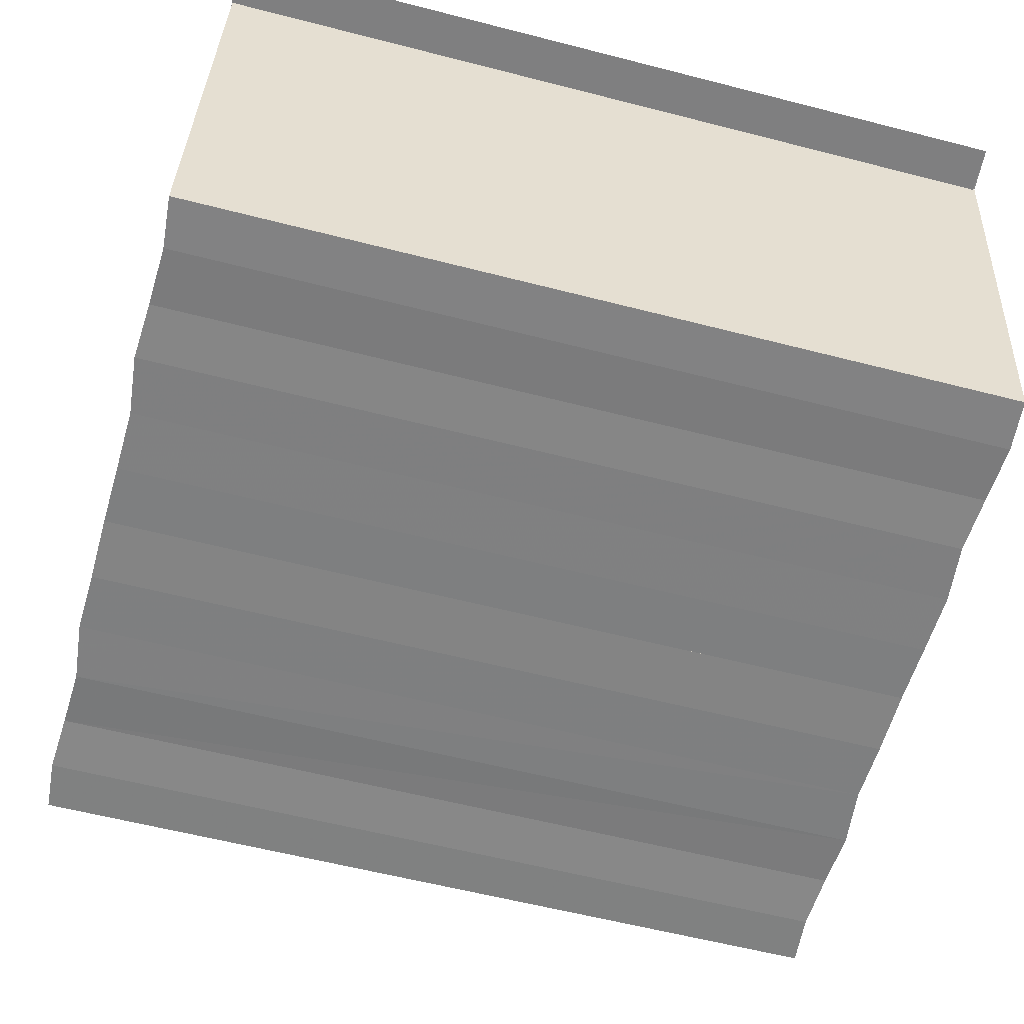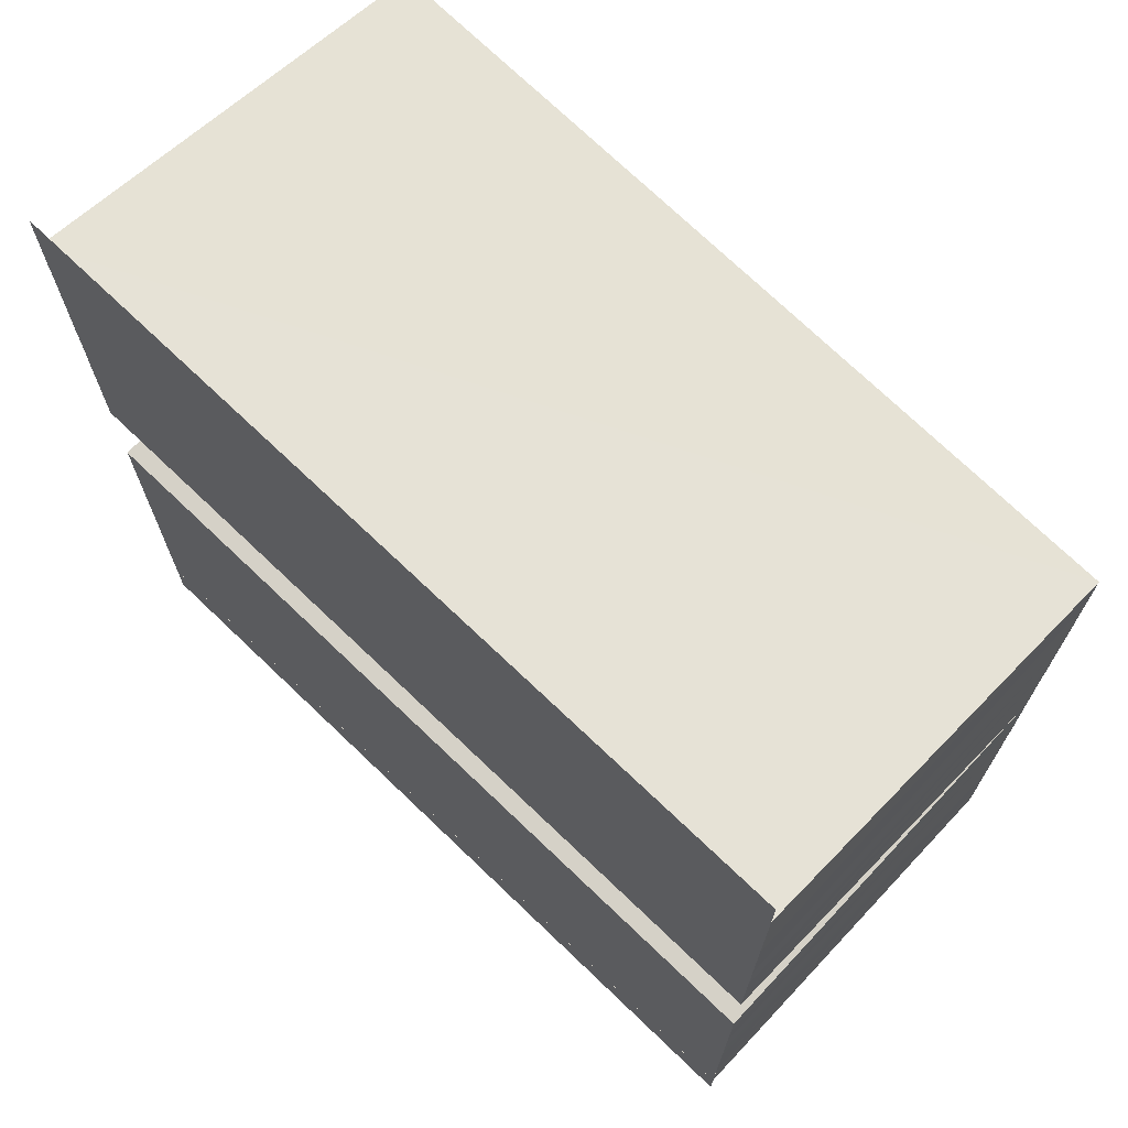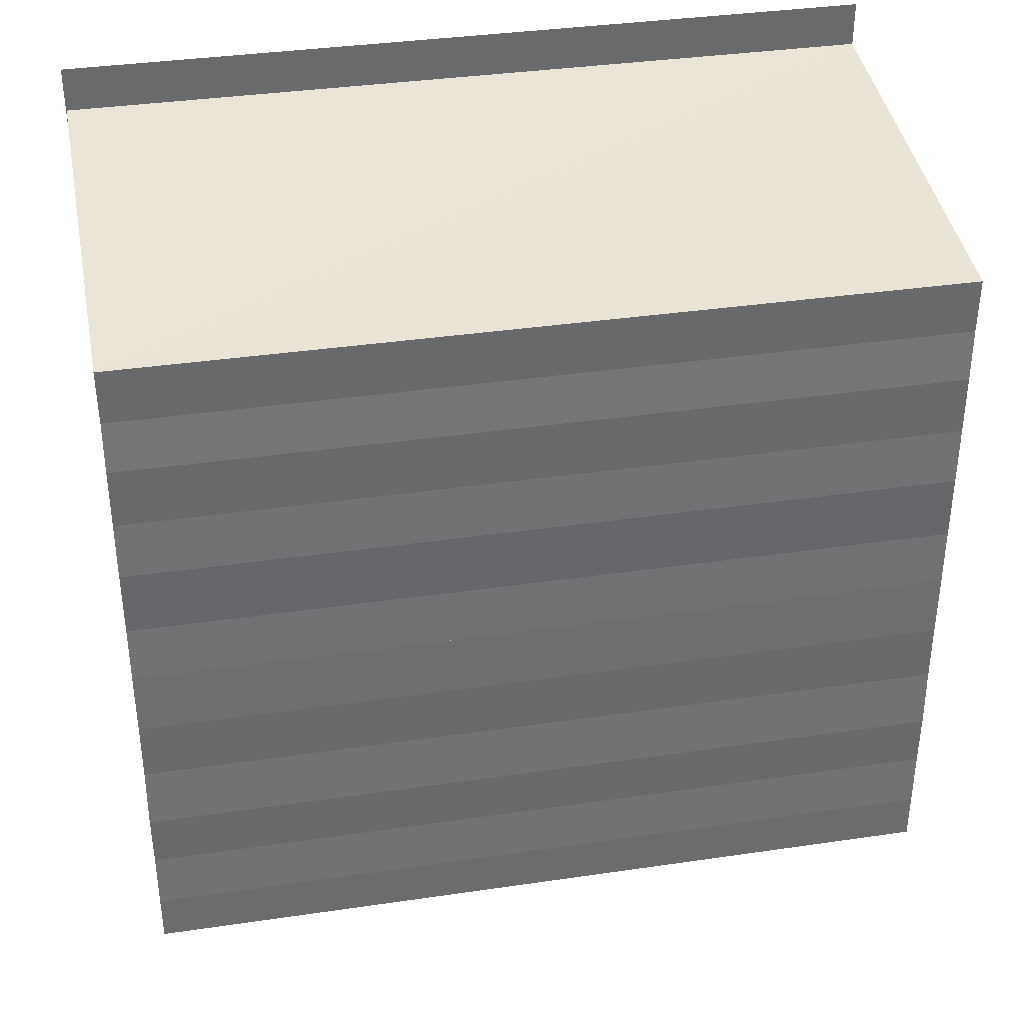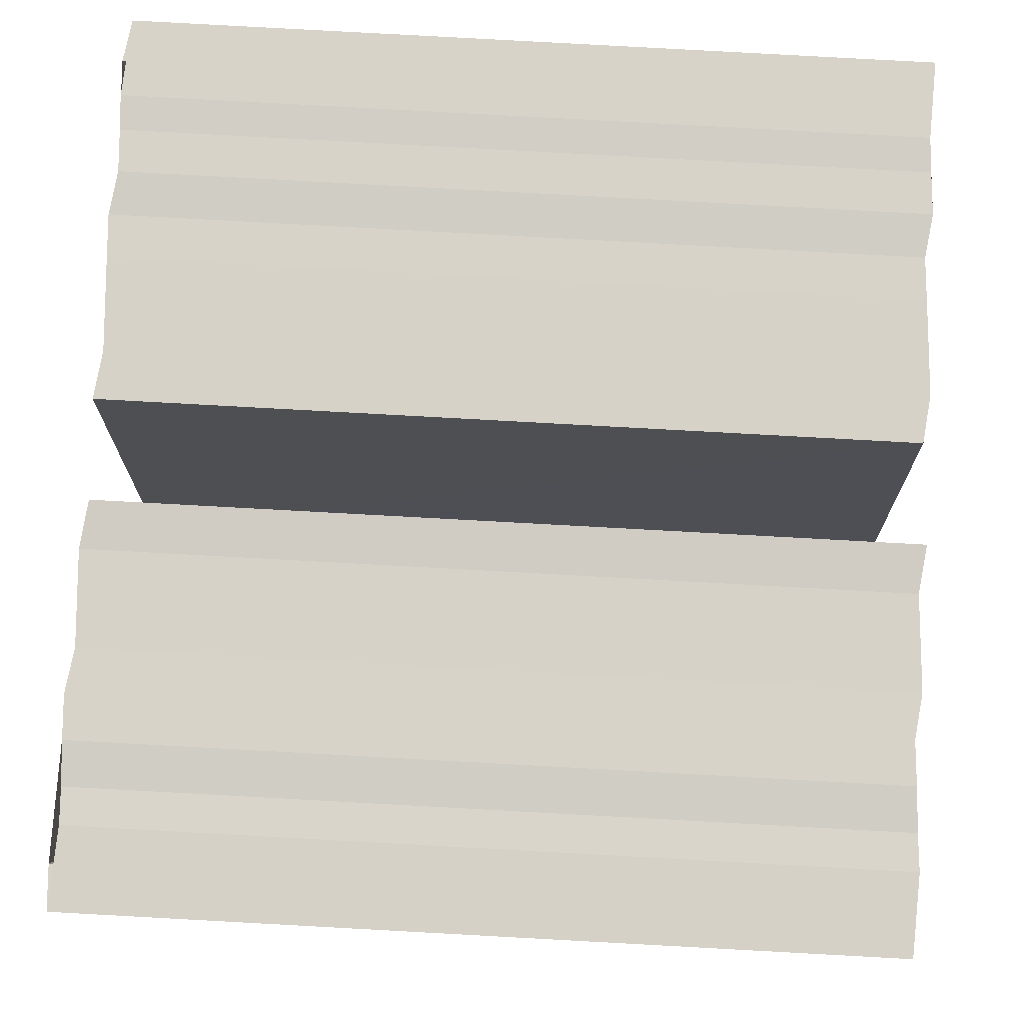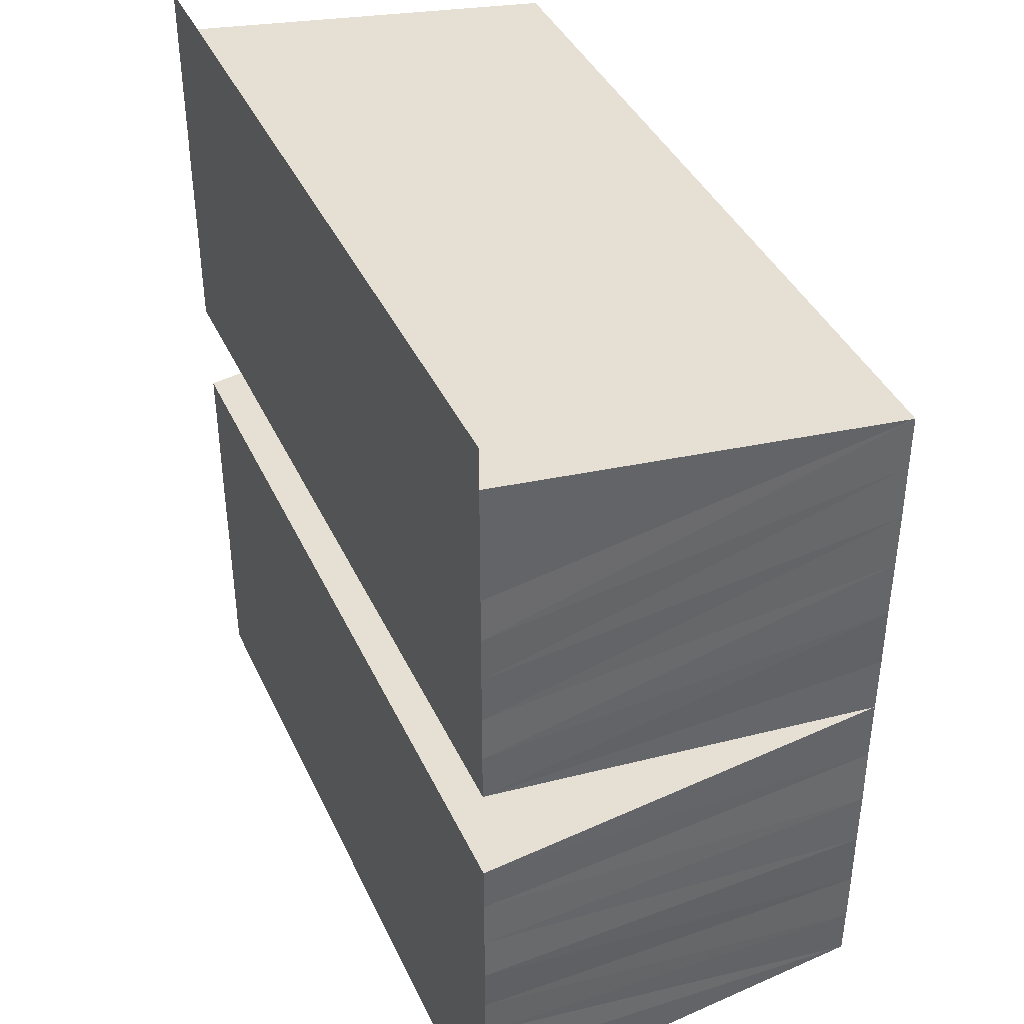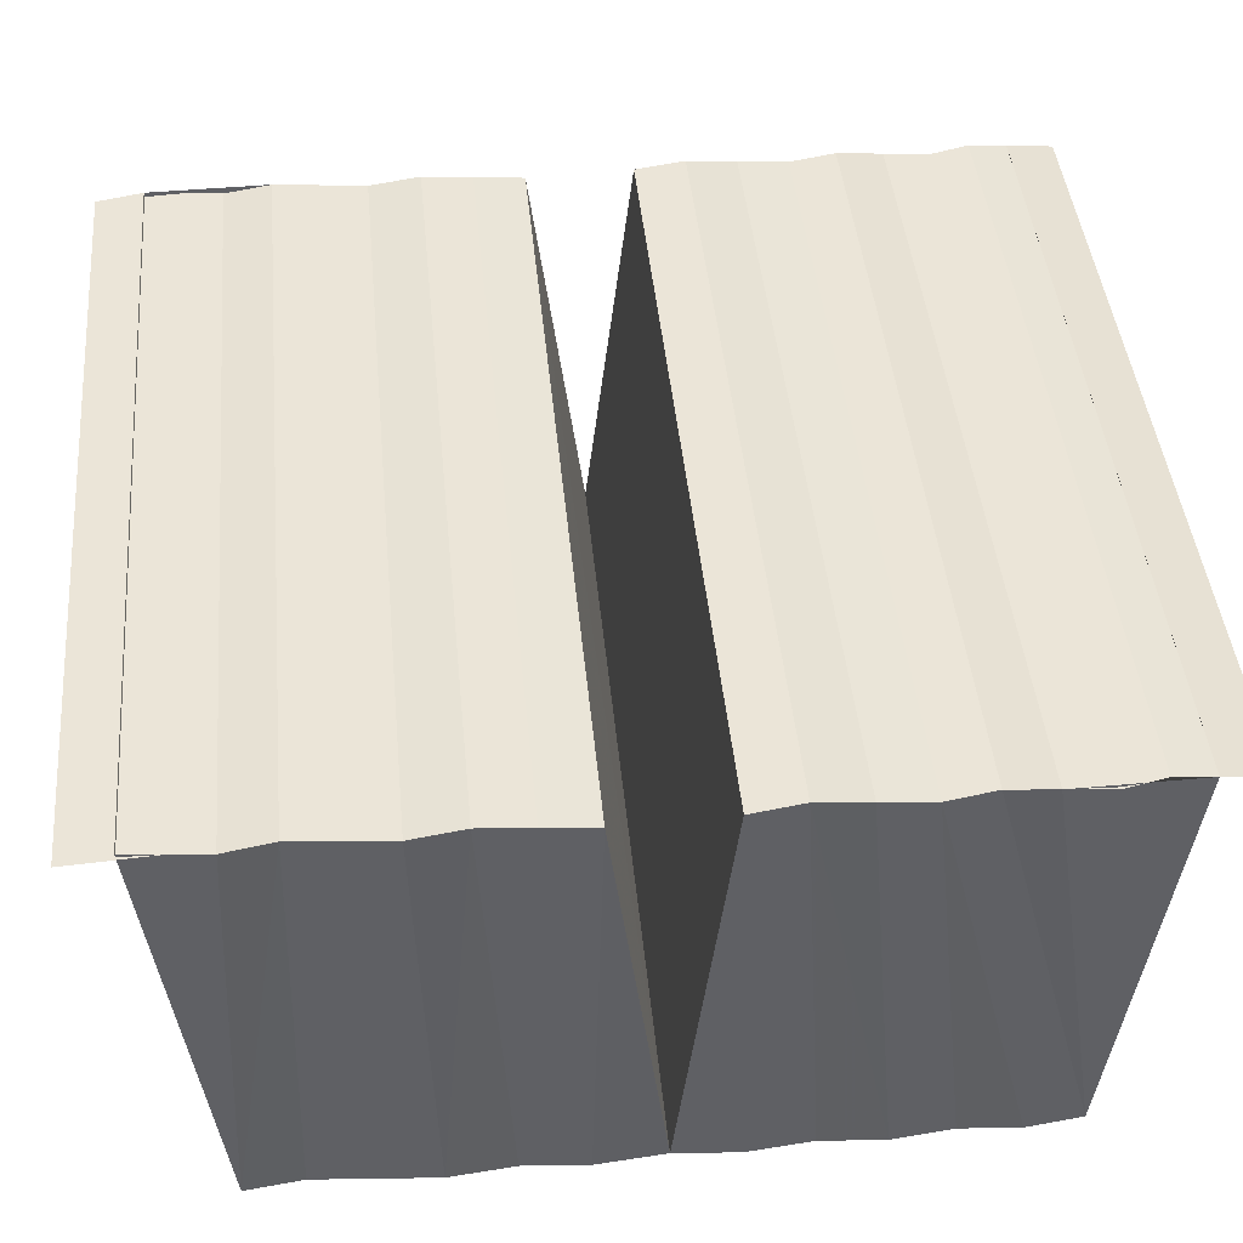
<metadata>
{"format":"obj","ext":"obj","renderer":"f3d","projection":"perspective","resolution":1024,"background":"white","views":[{"elev":-60.3,"azim":-14.8,"up":"+Y"},{"elev":70.4,"azim":-135.7,"up":"+Z"},{"elev":36.5,"azim":-10.6,"up":"+Z"},{"elev":79.0,"azim":3.2,"up":"+Y"},{"elev":40.1,"azim":-113.3,"up":"+Z"},{"elev":44.3,"azim":-95.5,"up":"+Y"}]}
</metadata>
<code>
o 11202
v 2175 1865 11.72
v 2175 1865 11.72
v 2175 1865 11.72
v 2175 1865 11.72
v 2175 1865 11.72
v 2175 1865 11.72
v 2175 1865 11.72
v 2175 1865 11.72
v 2175 1865 11.72
v 2175 1865 11.72
v 2175 1865 11.72
v 2175 1865 11.72
v 2175 1865 11.72
v 2175 1865 11.72
v 2175 1865 11.72
v 2175 1865 11.72
v 2175 1865 11.72
v 2175 1865 11.72
v 2175 1865 11.72
v 2175 1865 11.72
v 2175 1865 11.71
v 2175 1865 11.72
v 2175 1865 11.72
v 2175 1865 11.71
v 2175 1865 11.71
v 2175 1865 11.71
v 2175 1865 11.71
v 2175 1865 11.72
v 2175 1865 11.72
v 2175 1865 11.71
v 2175 1865 11.71
v 2175 1865 11.71
v 2175 1865 11.72
v 2175 1865 11.71
v 2175 1865 11.71
v 2175 1865 11.72
v 2175 1865 11.72
v 2175 1865 11.72
v 2175 1865 11.72
v 2175 1865 11.72
v 2175 1865 11.72
v 2175 1865 11.72
v 2175 1865 11.72
v 2175 1865 11.72
v 2175 1865 11.72
v 2175 1865 11.72
v 2175 1865 11.72
v 2175 1865 11.72
v 2175 1865 11.72
v 2175 1865 11.72
v 2175 1865 11.72
v 2175 1865 11.72
v 2175 1865 11.72
v 2175 1865 11.72
v 2175 1865 11.72
v 2175 1865 11.72
v 2175 1865 11.72
v 2175 1865 11.72
v 2175 1865 11.72
v 2175 1865 11.72
v 2175 1865 11.72
v 2175 1865 11.72
v 2175 1865 11.72
v 2175 1865 11.72
v 2175 1865 11.72
v 2175 1865 11.72
v 2175 1865 11.72
v 2175 1865 11.72
v 2175 1865 11.72
v 2175 1865 11.72
v 2175 1865 11.72
v 2175 1865 11.72
v 2175 1865 11.71
v 2175 1865 11.71
v 2175 1865 11.71
v 2175 1865 11.71
v 2175 1865 11.71
v 2175 1865 11.71
v 2175 1865 11.71
v 2175 1865 11.71
v 2175 1865 11.72
v 2175 1865 11.72
v 2175 1865 11.72
v 2175 1865 11.72
v 2175 1865 11.72
v 2175 1865 11.72
v 2175 1865 11.72
v 2175 1865 11.72
v 2175 1865 11.72
v 2175 1865 11.72
v 2175 1865 11.72
v 2175 1865 11.72
v 2175 1865 11.72
v 2175 1865 11.72
v 2175 1865 11.72
v 2175 1865 11.72
v 2175 1865 11.72
v 2175 1865 11.72
v 2175 1865 11.72
v 2175 1865 11.71
v 2175 1865 11.71
v 2175 1865 11.71
v 2175 1865 11.71
v 2175 1865 11.71
v 2175 1865 11.71
v 2175 1865 11.71
v 2175 1865 11.71
v 2175 1865 11.71
v 2175 1865 11.71
v 2175 1865 11.71
v 2175 1865 11.71
v 2175 1865 11.71
v 2175 1865 11.71
v 2175 1865 11.71
v 2175 1865 11.71
v 2175 1865 11.71
v 2175 1865 11.71
v 2175 1865 11.7
v 2175 1865 11.71
v 2175 1865 11.7
v 2175 1865 11.71
v 2175 1865 11.71
v 2175 1865 11.7
v 2175 1865 11.7
v 2175 1865 11.7
v 2175 1865 11.7
v 2175 1865 11.7
v 2175 1865 11.71
v 2175 1865 11.71
v 2175 1865 11.71
v 2175 1865 11.7
v 2175 1865 11.7
v 2175 1865 11.71
v 2175 1865 11.71
v 2175 1865 11.71
v 2175 1865 11.71
v 2175 1865 11.71
v 2175 1865 11.71
v 2175 1865 11.71
v 2175 1865 11.71
v 2175 1865 11.71
v 2175 1865 11.71
v 2175 1865 11.71
v 2175 1865 11.71
v 2175 1865 11.71
v 2175 1865 11.71
v 2175 1865 11.71
v 2175 1865 11.71
v 2175 1865 11.71
v 2175 1865 11.71
v 2175 1865 11.71
v 2175 1865 11.71
v 2175 1865 11.71
v 2175 1865 11.71
v 2175 1865 11.71
v 2175 1865 11.71
v 2175 1865 11.71
v 2175 1865 11.71
v 2175 1865 11.71
v 2175 1865 11.71
v 2175 1865 11.71
v 2175 1865 11.71
v 2175 1865 11.71
v 2175 1865 11.7
v 2175 1865 11.71
v 2175 1865 11.71
v 2175 1865 11.7
v 2175 1865 11.71
v 2175 1865 11.7
v 2175 1865 11.71
v 2175 1865 11.71
v 2175 1865 11.71
v 2175 1865 11.71
v 2175 1865 11.71
v 2175 1865 11.71
v 2175 1865 11.71
v 2175 1865 11.71
v 2175 1865 11.71
v 2175 1865 11.7
v 2175 1865 11.71
v 2175 1865 11.71
v 2175 1865 11.71
v 2175 1865 11.71
v 2175 1865 11.71
v 2175 1865 11.71
v 2175 1865 11.71
v 2175 1865 11.71
v 2175 1865 11.71
v 2175 1865 11.71
v 2175 1865 11.71
v 2175 1865 11.71
v 2175 1865 11.71
v 2175 1865 11.71
v 2175 1865 11.7
v 2175 1865 11.7
v 2175 1865 11.7
v 2175 1865 11.7
v 2175 1865 11.7
v 2175 1865 11.7
v 2175 1865 11.7
v 2175 1865 11.7
v 2175 1865 11.7
v 2175 1865 11.7
v 2175 1865 11.7
f 1 2 3
f 4 5 6
f 5 7 8
f 7 9 10
f 9 11 12
f 12 13 14
f 11 15 16
f 16 17 13
f 15 18 19
f 19 20 17
f 18 21 22
f 22 23 20
f 24 25 23
f 21 26 27
f 28 24 29
f 30 26 31
f 32 31 33
f 34 30 35
f 35 27 36
f 37 34 38
f 38 36 39
f 40 37 41
f 41 39 42
f 43 40 44
f 44 42 45
f 46 43 47
f 47 45 48
f 49 46 50
f 51 48 52
f 53 8 54
f 54 6 53
f 8 55 54
f 54 56 57
f 58 59 55
f 10 60 55
f 59 61 60
f 60 62 63
f 61 64 65
f 65 66 62
f 64 67 68
f 68 69 66
f 67 28 70
f 70 71 69
f 29 72 71
f 73 74 72
f 75 76 74
f 77 76 78
f 79 77 80
f 81 75 82
f 82 33 83
f 84 81 85
f 85 83 86
f 87 84 88
f 88 86 89
f 90 89 91
f 92 87 90
f 93 92 94
f 95 96 97
f 96 98 99
f 100 101 102
f 103 104 100
f 105 106 101
f 104 107 105
f 108 109 106
f 107 110 108
f 111 112 109
f 110 113 111
f 113 114 115
f 115 116 112
f 117 118 116
f 119 120 118
f 121 122 117
f 122 123 119
f 123 124 119
f 124 123 125
f 124 126 127
f 122 128 129
f 121 129 130
f 131 132 121
f 133 130 134
f 135 131 133
f 136 134 137
f 138 135 136
f 139 137 140
f 141 138 139
f 142 140 143
f 144 141 142
f 145 144 146
f 147 148 149
f 148 150 151
f 150 152 153
f 152 154 155
f 153 156 157
f 155 158 156
f 159 157 160
f 154 161 162
f 162 163 158
f 161 164 165
f 165 166 163
f 167 168 166
f 164 169 170
f 171 170 172
f 173 172 174
f 175 176 171
f 177 175 173
f 176 178 179
f 180 177 181
f 181 174 182
f 183 180 184
f 184 182 185
f 186 183 187
f 187 185 188
f 189 190 191
f 190 192 193
f 194 195 196
f 195 197 198
f 199 200 201
f 202 203 204

</code>
